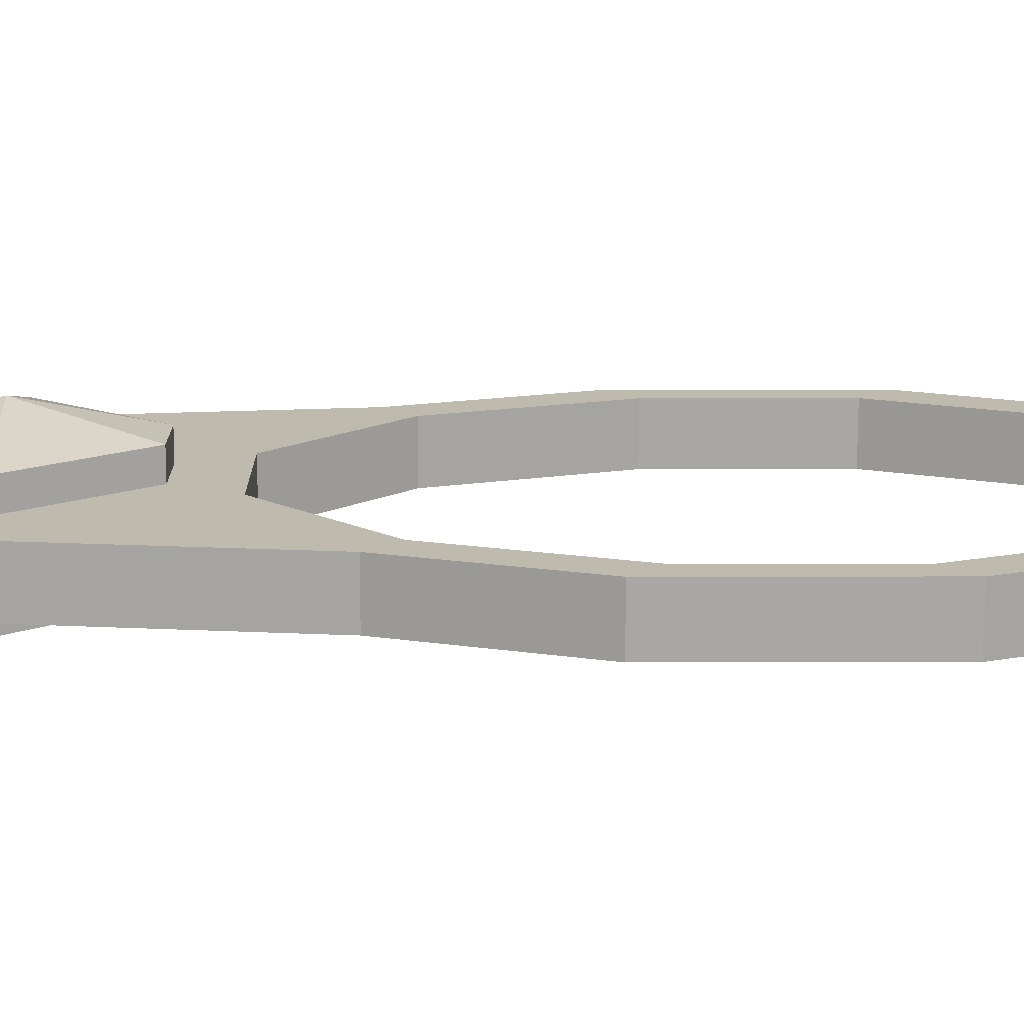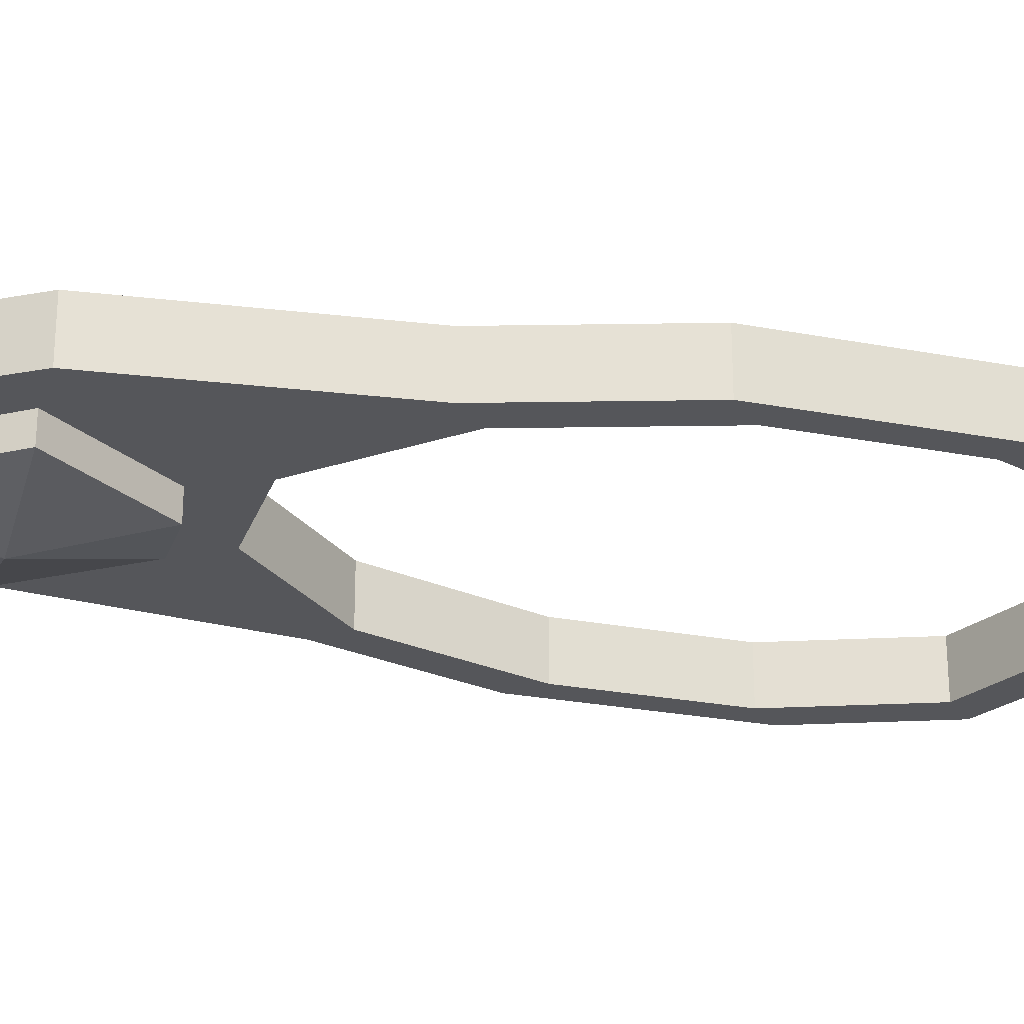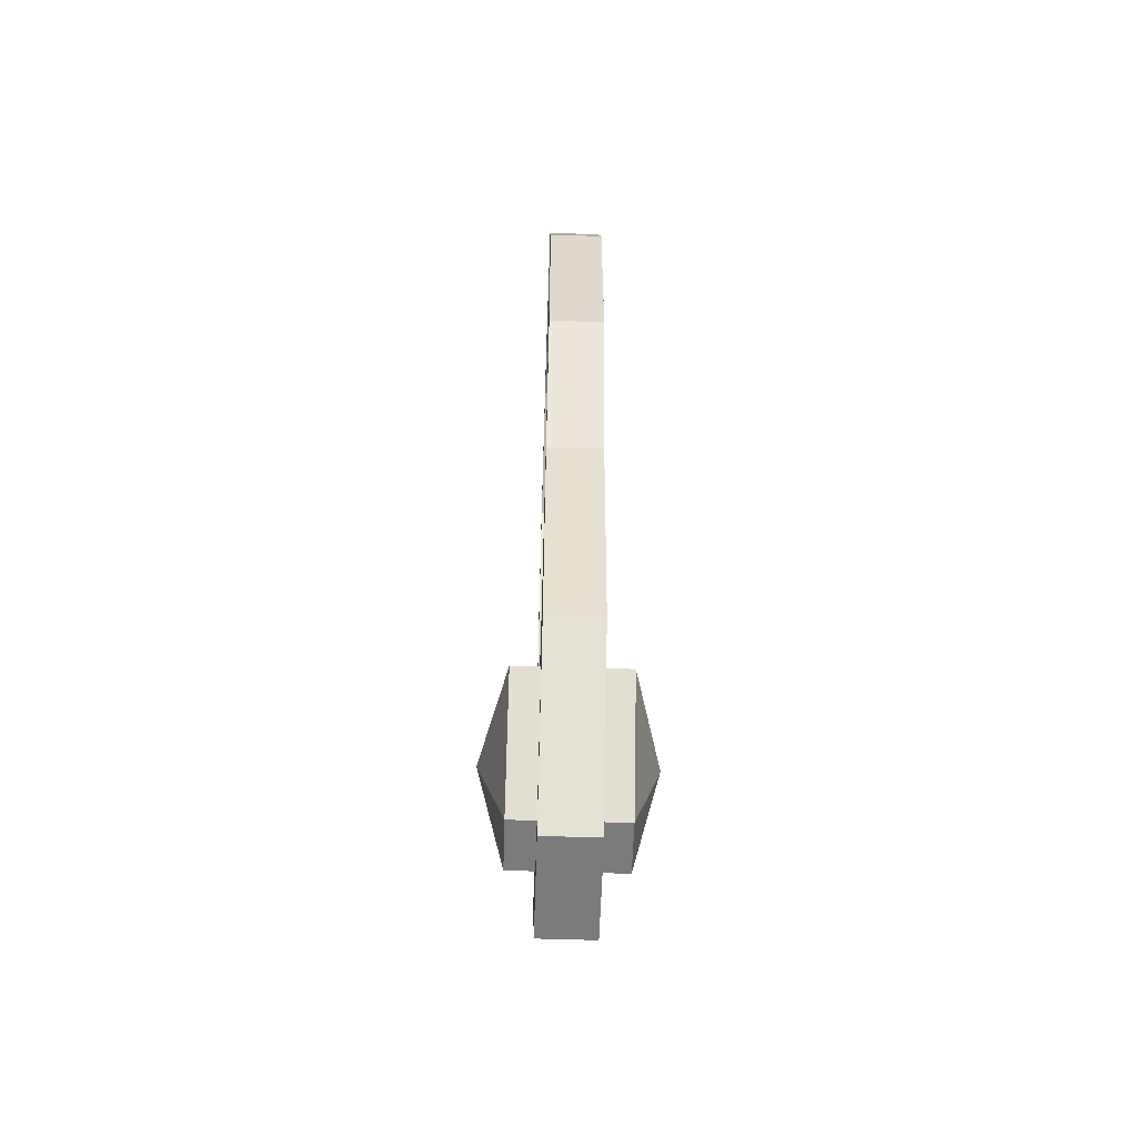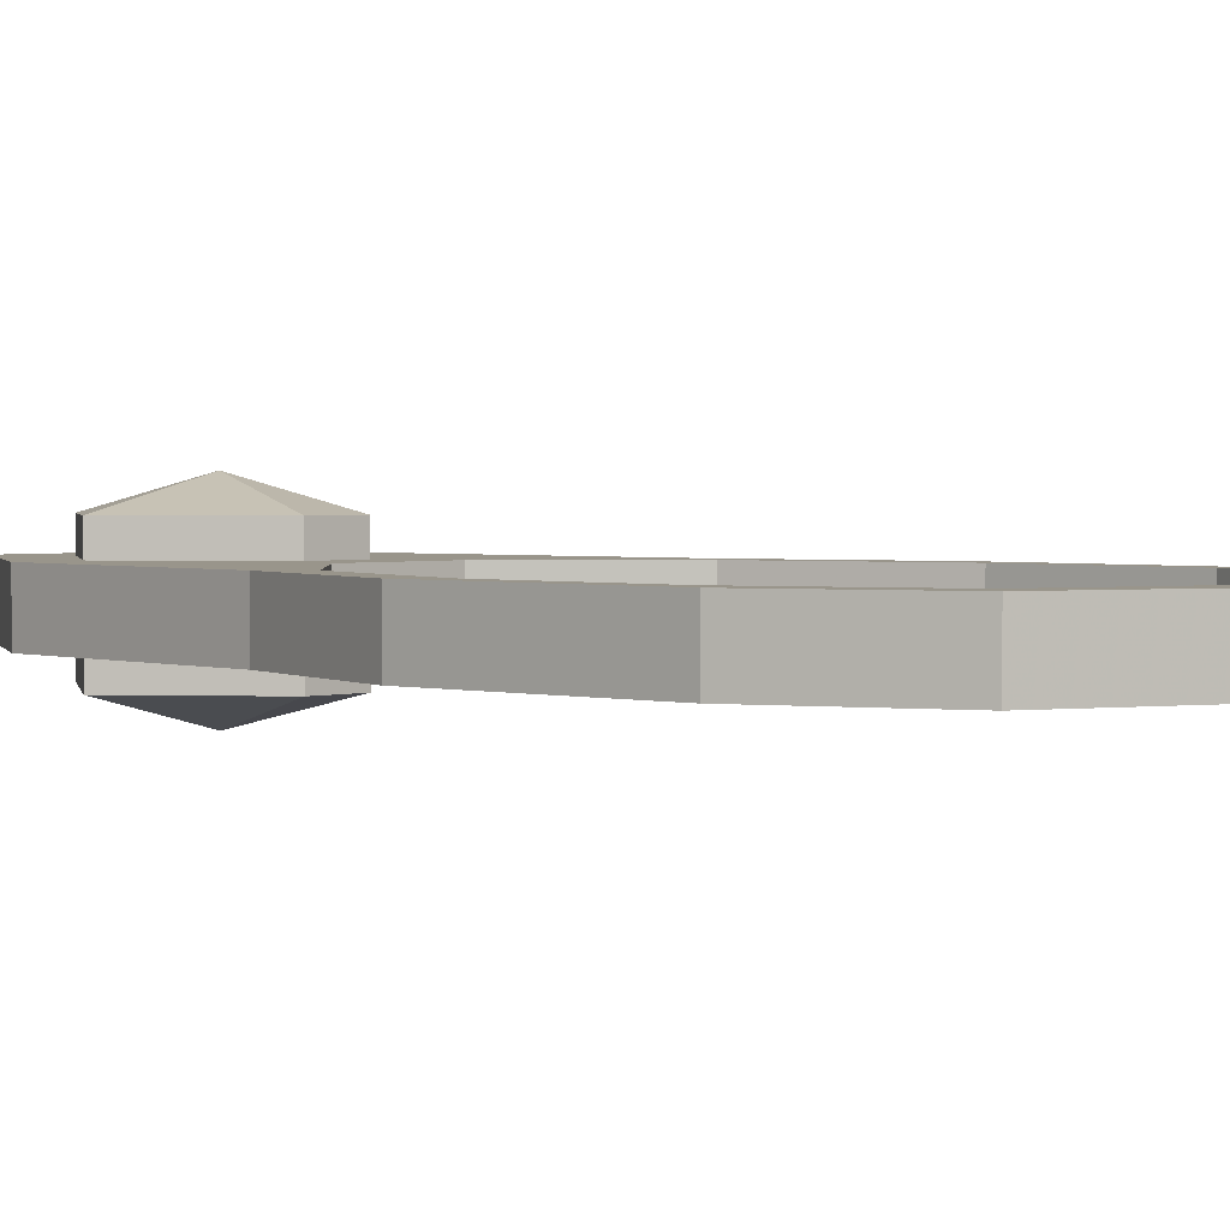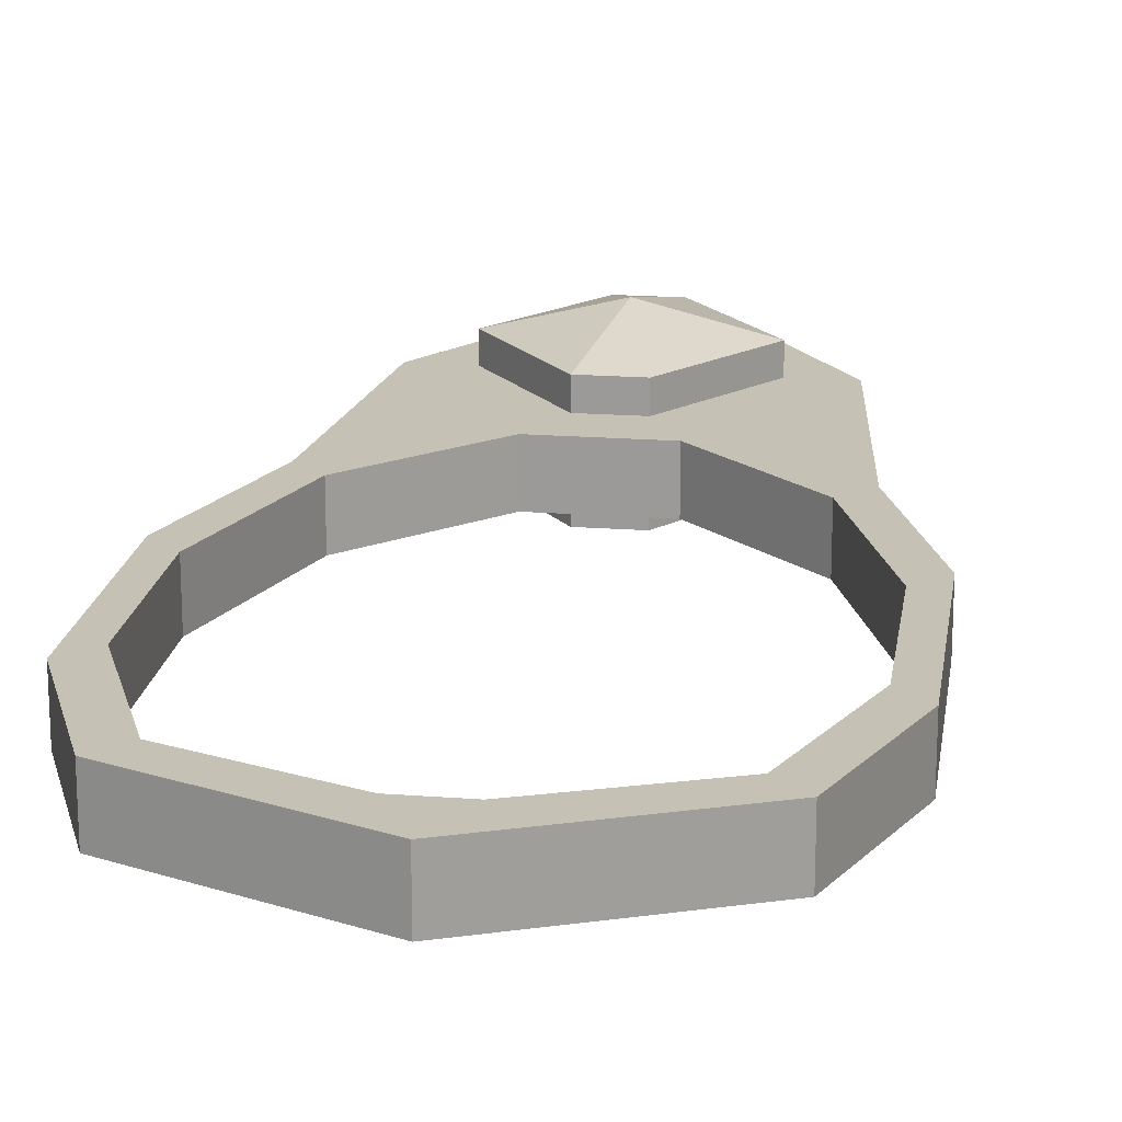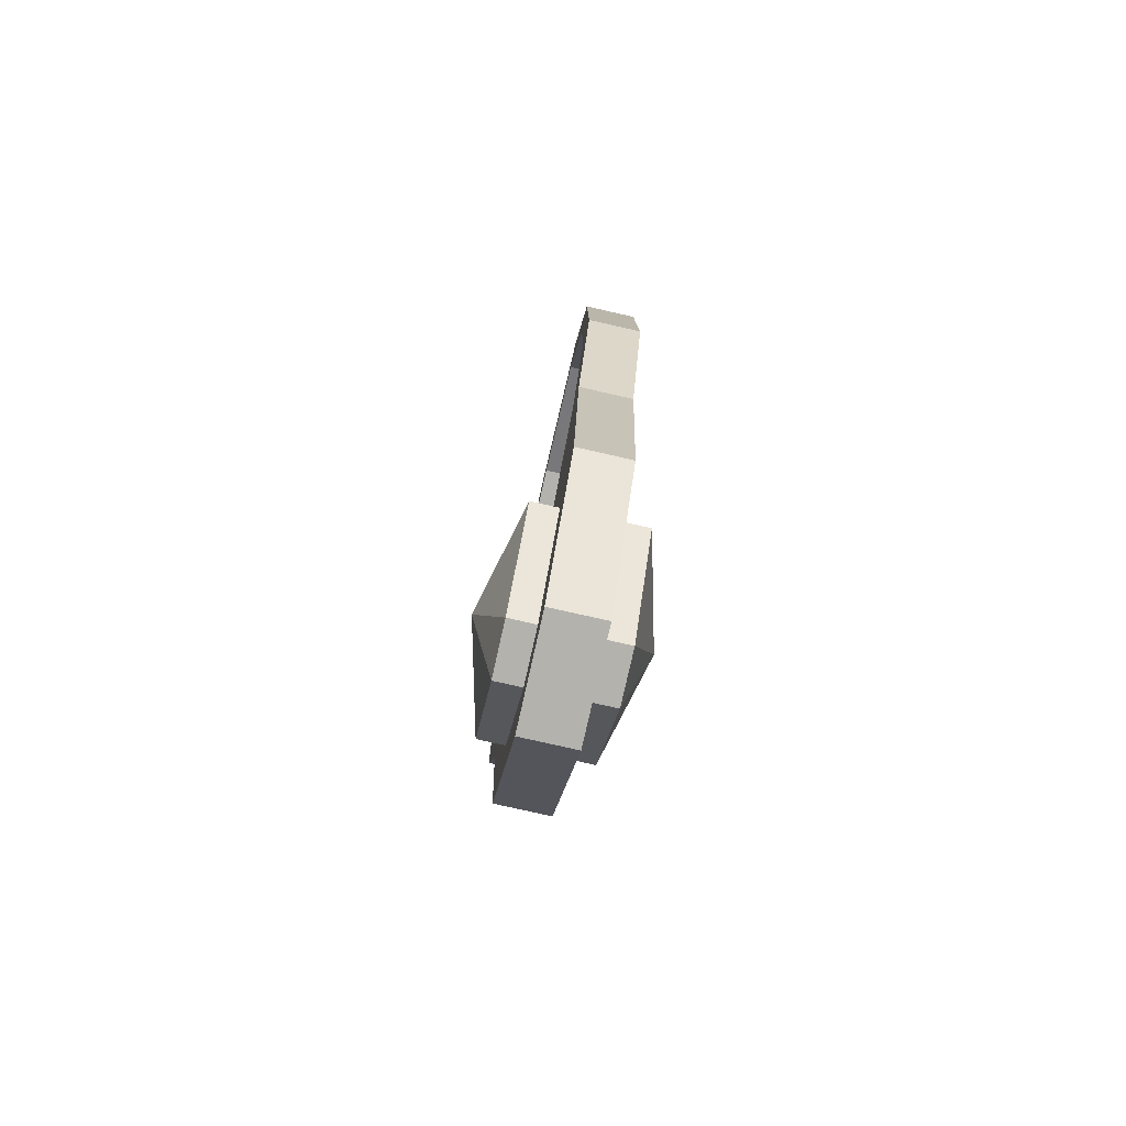
<metadata>
{"format":"obj","ext":"obj","renderer":"f3d","projection":"perspective","resolution":1024,"background":"white","views":[{"elev":15.5,"azim":-90.2,"up":"+Y"},{"elev":-25.9,"azim":-107.0,"up":"+Y"},{"elev":-58.5,"azim":-91.9,"up":"+Z"},{"elev":2.2,"azim":-46.7,"up":"+Y"},{"elev":18.8,"azim":8.3,"up":"+Y"},{"elev":-79.4,"azim":-102.7,"up":"+Z"}]}
</metadata>
<code>
v 0.05469 0 0.02344
v 0 0 0.04688
v 0 -0.01562 0.04688
v 0.05469 -0.01562 0.02344
v 0.07031 -0.01562 -0.01562
v 0.07031 0 -0.01562
v 0.04688 0 0.01562
v 0.007812 0 0.03125
v -0.007812 0 0.03125
v -0.04688 0 0.01562
v -0.05469 0 0.02344
v -0.05469 -0.01562 0.02344
v -0.007812 -0.01562 0.03125
v 0.007812 -0.01562 0.03125
v 0.04688 -0.01562 0.01562
v 0.0625 -0.01562 -0.02344
v 0.0625 -0.01562 -0.07031
v 0.07031 -0.01562 -0.07812
v 0.07031 0 -0.07812
v 0.0625 0 -0.02344
v -0.04688 -0.01562 0.01562
v -0.0625 -0.01562 -0.02344
v -0.0625 0 -0.02344
v -0.07031 0 -0.01562
v -0.07031 -0.01562 -0.01562
v -0.07031 0 -0.07812
v -0.07031 -0.01562 -0.07812
v -0.05469 0 -0.125
v -0.05469 -0.01562 -0.125
v -0.0625 -0.01562 -0.07031
v -0.0625 0 -0.07031
v -0.04688 0 -0.1172
v -0.01562 0 -0.1484
v -0.04688 0 -0.1953
v -0.04688 -0.01562 -0.1953
v -0.04688 -0.01562 -0.1172
v -0.01562 0 -0.2422
v -0.01562 -0.01562 -0.2422
v -0.007812 -0.01562 -0.2266
v -0.03125 -0.01562 -0.1953
v -0.01562 -0.01562 -0.1484
v 0.01562 0 -0.2422
v 0.01562 -0.01562 -0.2422
v 0.007812 -0.01562 -0.2266
v 0.007812 -0.02344 -0.2266
v -0.007812 -0.02344 -0.2266
v -0.03125 -0.02344 -0.1953
v -0.007812 -0.01562 -0.1641
v 0.01562 -0.01562 -0.1484
v 0.01562 0 -0.1484
v 0.007812 0 -0.1641
v -0.007812 0 -0.1641
v -0.03125 0 -0.1953
v -0.007812 0 -0.2266
v 0.007812 0 -0.2266
v 0.04688 0 -0.1953
v 0.04688 -0.01562 -0.1953
v 0.03125 -0.01562 -0.1953
v 0.03125 -0.02344 -0.1953
v 0 -0.03125 -0.1953
v -0.007812 -0.02344 -0.1641
v 0.007812 -0.01562 -0.1641
v 0.05469 -0.01562 -0.125
v 0.04688 -0.01562 -0.1172
v 0.04688 0 -0.1172
v 0.03125 0 -0.1953
v 0.03125 0.007812 -0.1953
v 0.007812 0.007812 -0.1641
v -0.007812 0.007812 -0.1641
v -0.03125 0.007812 -0.1953
v -0.007812 0.007812 -0.2266
v 0.007812 0.007812 -0.2266
v 0.05469 0 -0.125
v 0.0625 0 -0.07031
v 0.007812 -0.02344 -0.1641
v 0 0.01562 -0.1953
f 1 2 3
f 1 3 4
f 1 4 5
f 1 5 6
f 1 6 7
f 1 7 8
f 1 8 2
f 2 8 9
f 2 9 10
f 2 10 11
f 2 11 12
f 2 12 3
f 3 12 13
f 3 13 14
f 3 14 15
f 3 15 4
f 4 15 16
f 4 16 5
f 5 16 17
f 5 17 18
f 5 18 19
f 5 19 6
f 6 19 20
f 6 20 7
f 7 20 15
f 7 15 8
f 8 15 14
f 8 14 13
f 8 13 9
f 9 13 10
f 10 13 21
f 10 21 22
f 10 22 23
f 10 23 11
f 11 23 24
f 11 24 12
f 12 24 25
f 12 25 21
f 12 21 13
f 24 26 27
f 24 27 25
f 25 27 22
f 25 22 21
f 26 28 29
f 26 29 27
f 27 29 30
f 27 30 22
f 22 30 31
f 22 31 23
f 23 31 24
f 24 31 26
f 26 31 32
f 26 32 28
f 28 32 33
f 28 33 34
f 28 34 35
f 28 35 29
f 29 35 36
f 29 36 30
f 30 36 32
f 30 32 31
f 34 37 38
f 34 38 35
f 35 38 39
f 35 39 40
f 35 40 41
f 35 41 36
f 36 41 33
f 36 33 32
f 37 42 43
f 37 43 38
f 38 43 44
f 38 44 39
f 40 48 41
f 41 48 49
f 41 49 50
f 41 50 33
f 33 50 51
f 33 51 52
f 33 52 34
f 34 52 53
f 34 53 37
f 37 53 54
f 37 54 42
f 42 54 55
f 42 55 56
f 42 56 57
f 42 57 43
f 43 57 58
f 43 58 44
f 48 62 49
f 49 62 57
f 49 57 63
f 49 63 64
f 49 64 65
f 49 65 50
f 50 65 56
f 50 56 66
f 50 66 51
f 55 66 56
f 56 73 63
f 56 63 57
f 73 19 18
f 73 18 63
f 63 18 64
f 64 18 17
f 64 17 74
f 64 74 65
f 65 74 73
f 65 73 56
f 20 74 17
f 20 17 16
f 20 16 15
f 57 62 58
f 74 19 73
f 19 74 20
f 39 44 45
f 39 45 46
f 39 46 40
f 40 46 47
f 40 47 48
f 44 58 59
f 44 59 45
f 45 59 60
f 45 60 46
f 46 60 47
f 47 60 61
f 47 61 48
f 48 61 62
f 51 66 67
f 51 67 68
f 51 68 52
f 52 68 69
f 52 69 53
f 53 69 70
f 53 70 54
f 54 70 71
f 54 71 55
f 55 71 72
f 55 72 66
f 58 62 75
f 58 75 59
f 59 75 60
f 60 75 61
f 61 75 62
f 72 67 66
f 67 72 76
f 67 76 68
f 68 76 69
f 69 76 70
f 70 76 71
f 71 76 72

</code>
